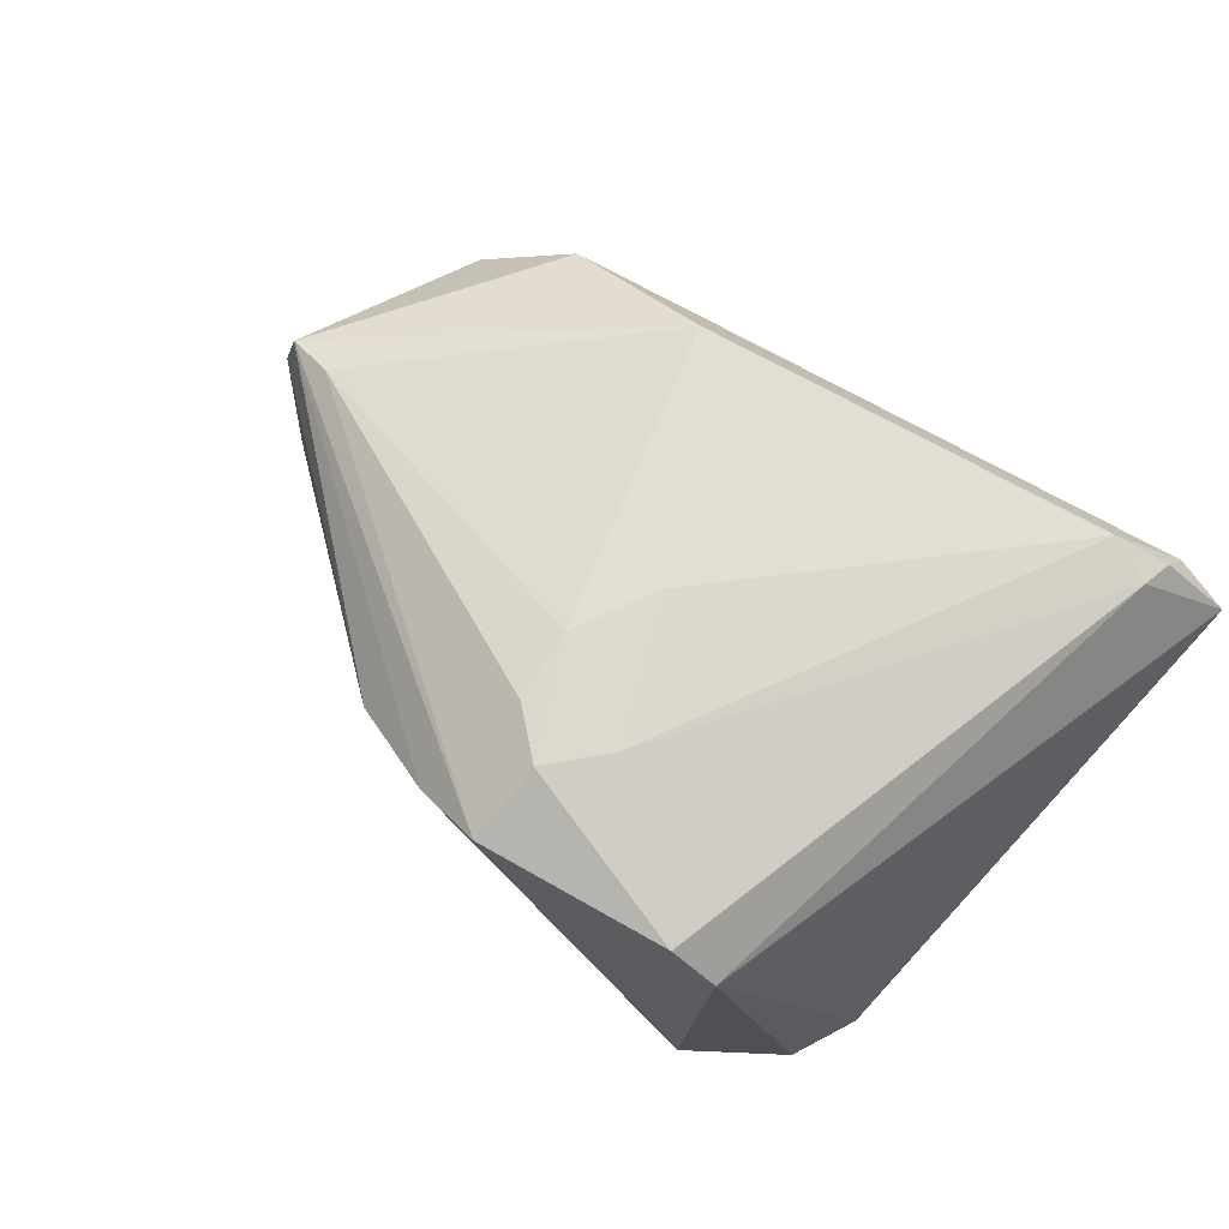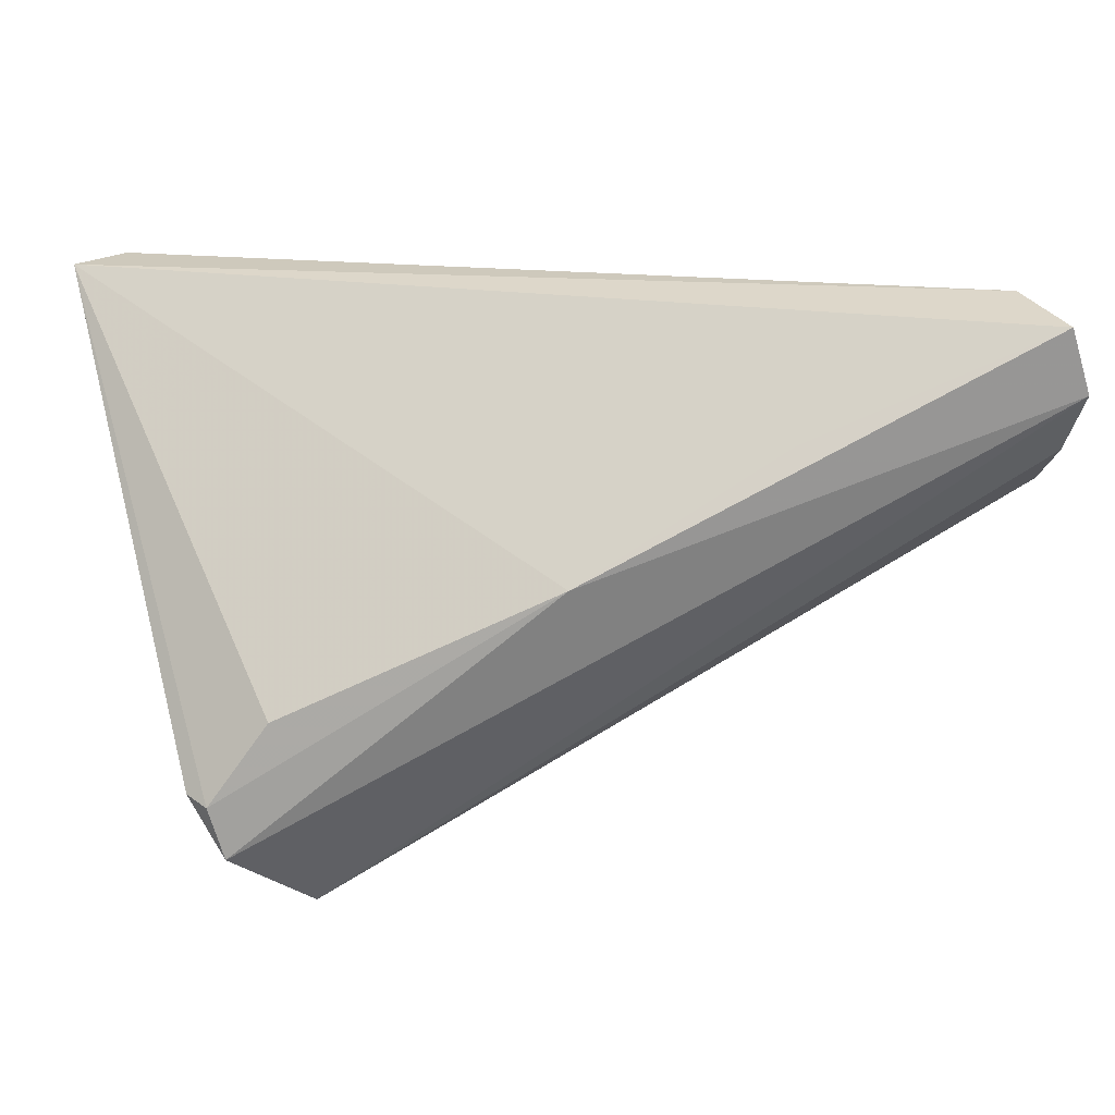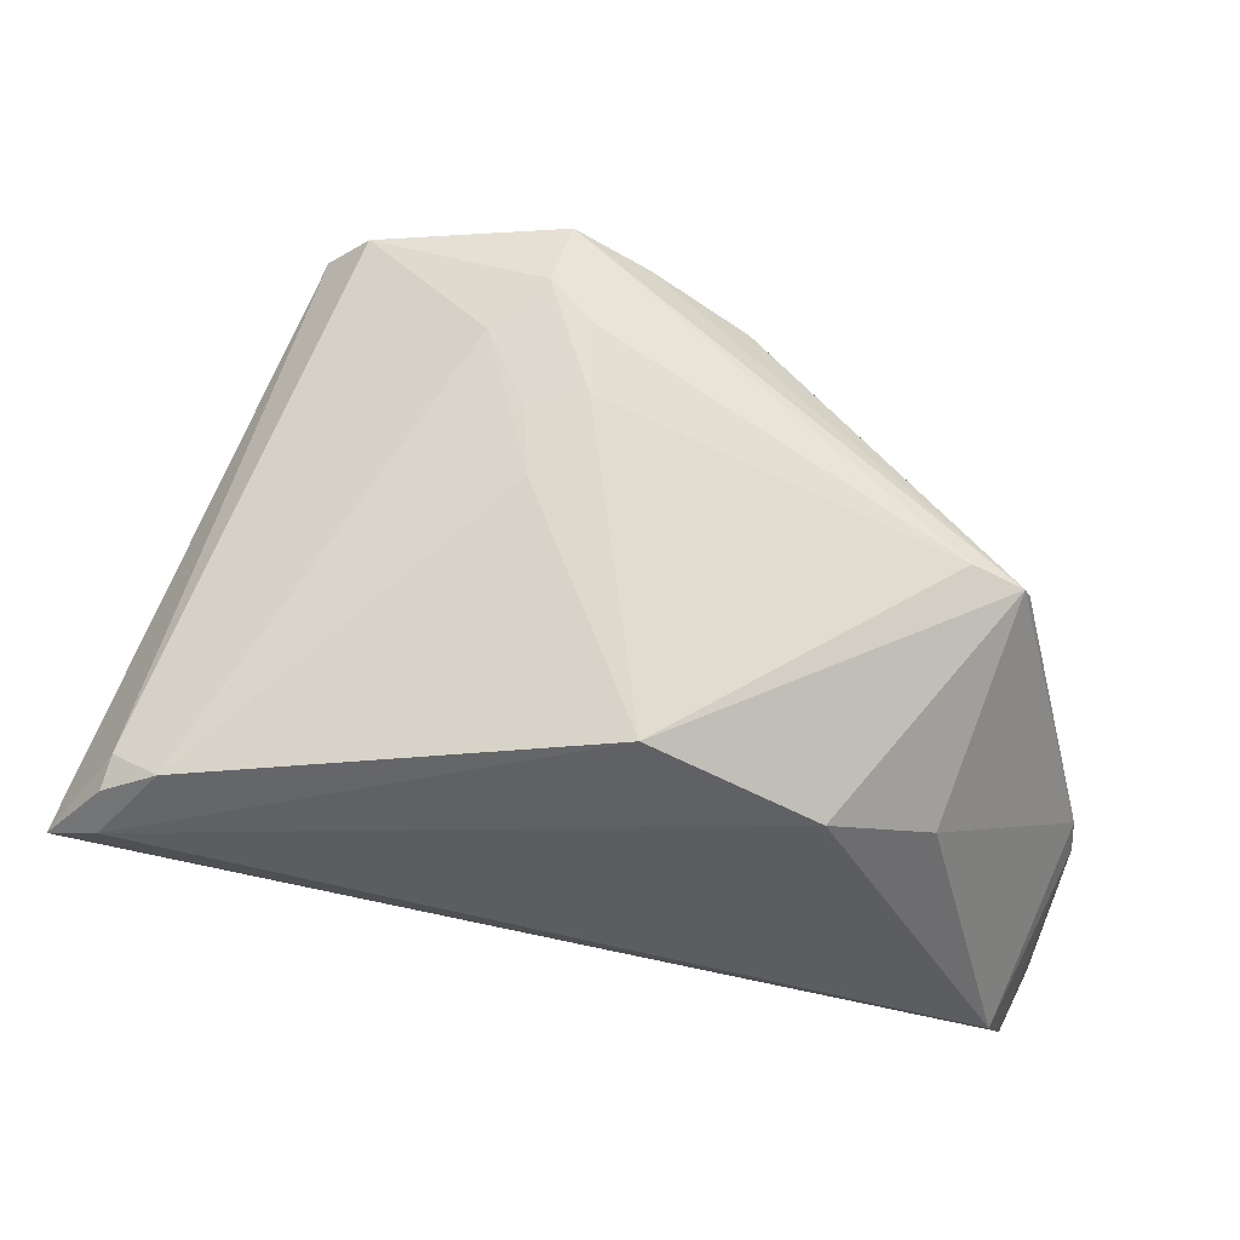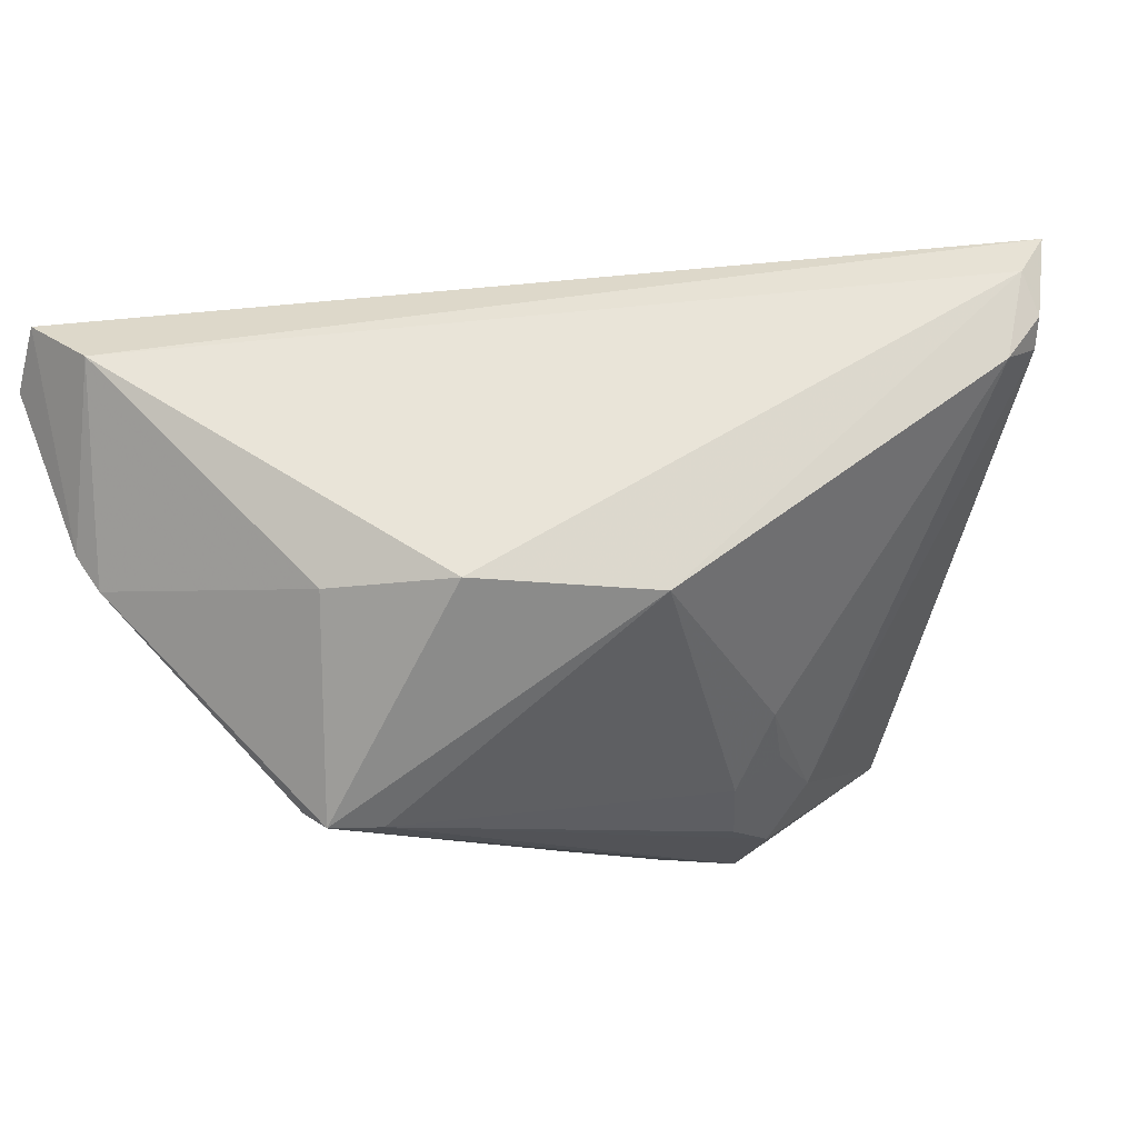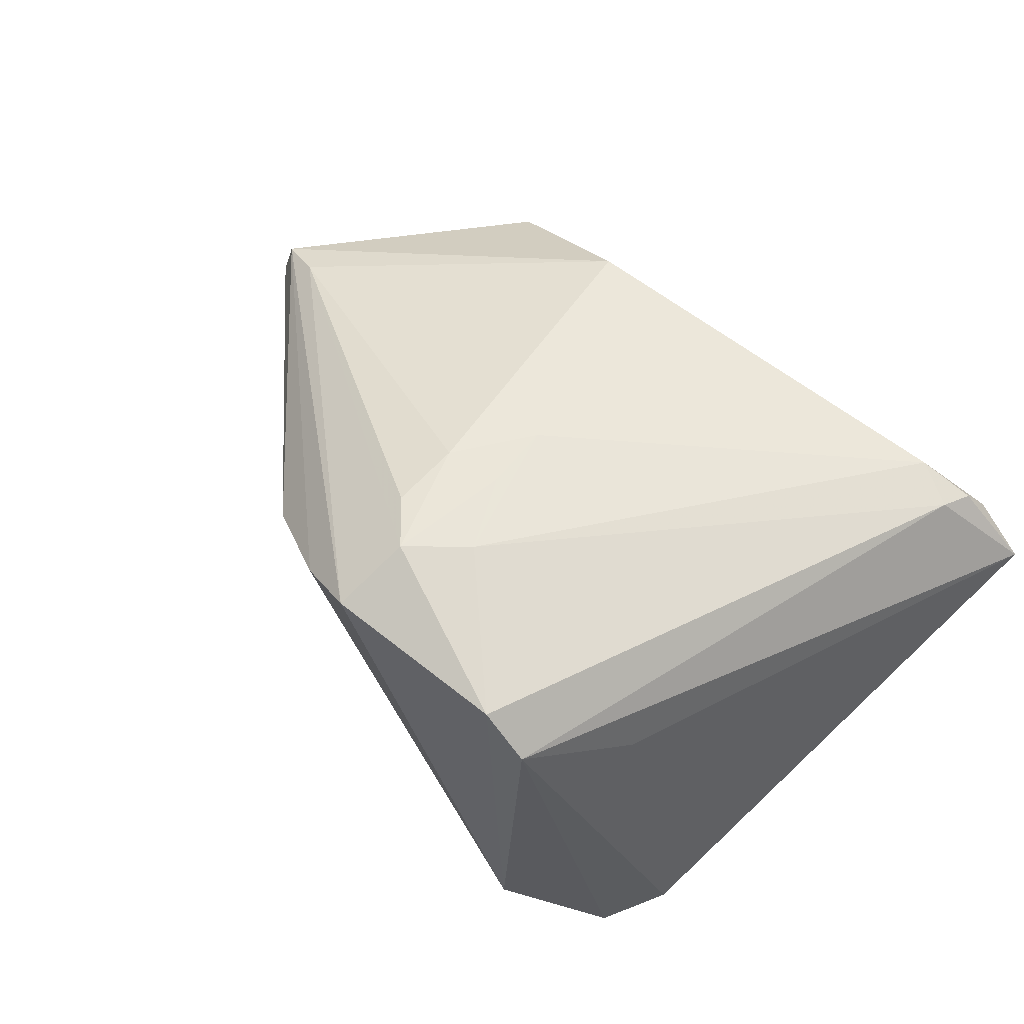
<metadata>
{"format":"obj","ext":"obj","renderer":"f3d","projection":"perspective","resolution":1024,"background":"white","views":[{"elev":65.6,"azim":38.2,"up":"+Z"},{"elev":22.2,"azim":168.3,"up":"+Y"},{"elev":72.7,"azim":-171.3,"up":"+Z"},{"elev":40.4,"azim":-30.2,"up":"+Y"},{"elev":51.6,"azim":48.8,"up":"+Z"}]}
</metadata>
<code>
v 0.04317 -0.01465 -0.02589
v -0.04048 -0.003106 0.01995
v -0.05053 0.01829 -0.02466
v 0.01658 -0.02022 0.02622
v -0.004971 0.02042 0.02872
v 0.0466 0.03464 0.01691
v 0.03621 -0.005443 -0.0257
v -0.04644 0.03464 -0.01889
v -0.05048 0.01294 -0.0188
v 0.0115 -0.01237 0.0273
v 0.05259 0.03463 0.01292
v 0.03127 -0.0311 0.01972
v 0.0451 -0.01395 -0.02358
v 0.006104 -0.02221 0.02688
v -0.04883 0.03327 -0.02872
v 0.04563 0.02761 0.02172
v 0.01118 -0.02652 0.02644
v -0.009497 -0.02876 0.01421
v -0.0238 0.02378 0.01993
v 0.0317 -0.0291 -0.02241
v 0.001734 -0.03289 0.01793
v 0.04026 -0.0169 0.009374
v 0.03594 -0.03 0.01492
v 0.01016 -0.03464 0.02179
v 0.0405 0.02941 0.02344
v 0.04152 -0.02075 -0.02648
v -0.05132 0.02562 -0.02872
v -0.03535 0.02078 0.01124
v 0.005221 -0.01424 0.02784
v -0.04147 -0.003776 0.01618
v -0.01964 0.0216 -0.027
v 0.004758 0.008117 -0.02872
v -0.03649 -0.00819 0.009799
v -0.05259 0.0147 -0.01285
v -0.05193 0.01268 -0.008676
v 0.009922 -0.004772 0.02785
v -0.03478 -0.004381 0.02168
v -0.01765 -0.02209 0.008369
v 0.04626 0.03126 0.02102
f 12 20 23
f 24 20 12
f 2 19 28
f 8 11 15
f 8 28 19
f 13 11 22
f 22 23 13
f 11 23 22
f 13 23 26
f 26 23 20
f 27 26 20
f 2 24 37
f 2 30 18
f 5 19 2
f 2 37 5
f 15 11 31
f 11 7 32
f 32 31 11
f 15 31 32
f 32 27 15
f 26 27 32
f 20 9 3
f 3 27 20
f 20 24 21
f 21 18 20
f 21 24 2
f 2 18 21
f 33 30 9
f 33 18 30
f 19 5 6
f 11 8 6
f 6 8 19
f 28 8 35
f 2 28 35
f 35 30 2
f 9 30 35
f 1 32 7
f 26 32 1
f 13 26 1
f 1 11 13
f 1 7 11
f 38 33 9
f 18 33 38
f 38 9 20
f 20 18 38
f 25 6 5
f 34 8 15
f 34 35 8
f 15 27 34
f 9 35 34
f 34 3 9
f 27 3 34
f 16 23 11
f 12 23 16
f 16 4 12
f 25 4 16
f 36 25 5
f 36 4 25
f 6 25 39
f 25 16 39
f 11 6 39
f 39 16 11
f 17 24 12
f 12 4 17
f 17 37 24
f 17 14 37
f 4 36 10
f 10 17 4
f 14 17 29
f 29 36 5
f 29 10 36
f 17 10 29
f 29 5 37
f 37 14 29

</code>
